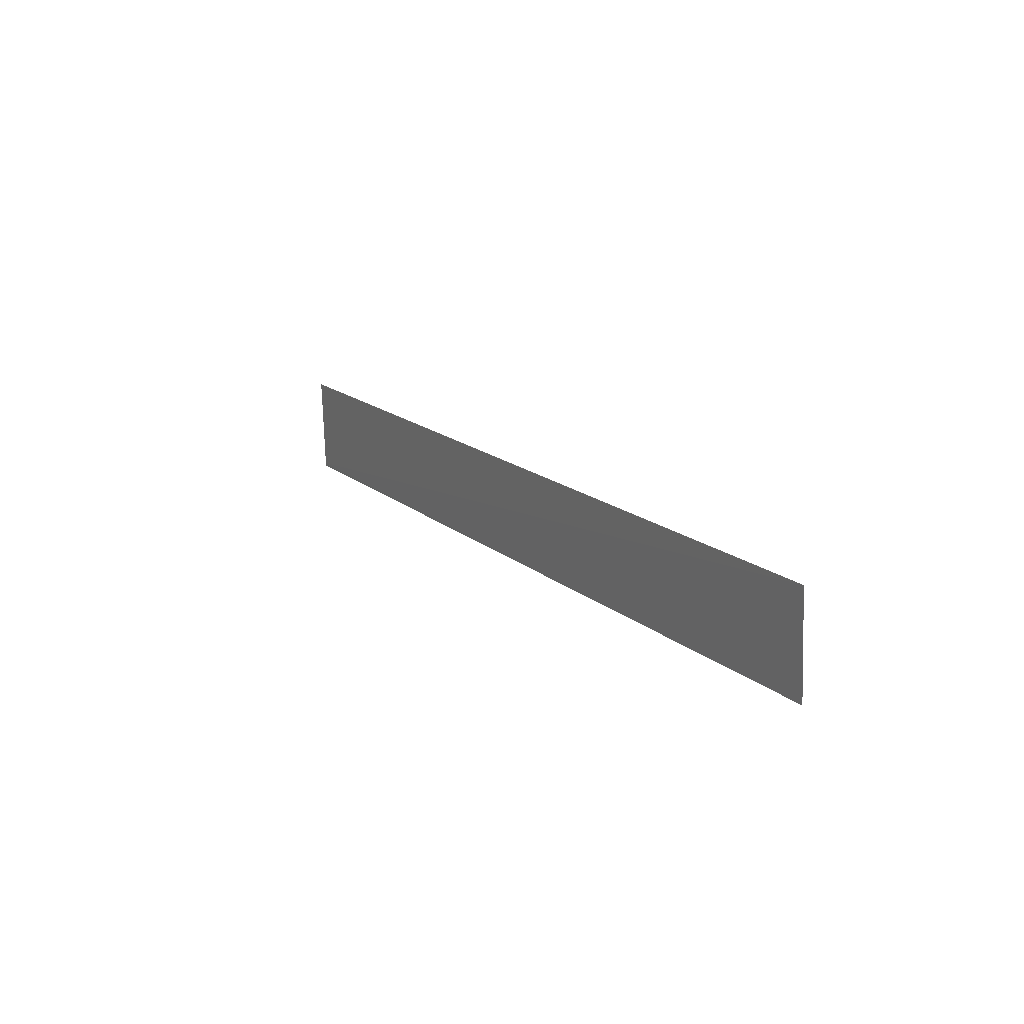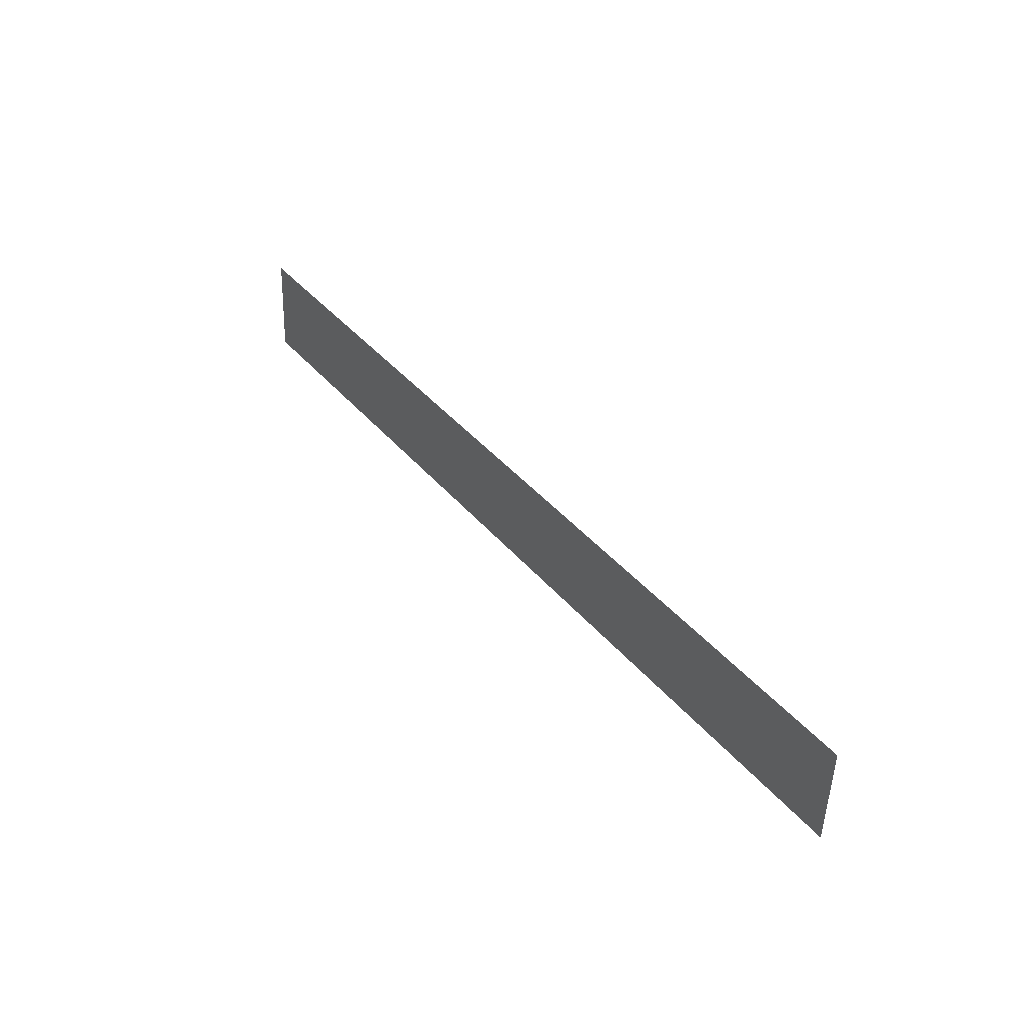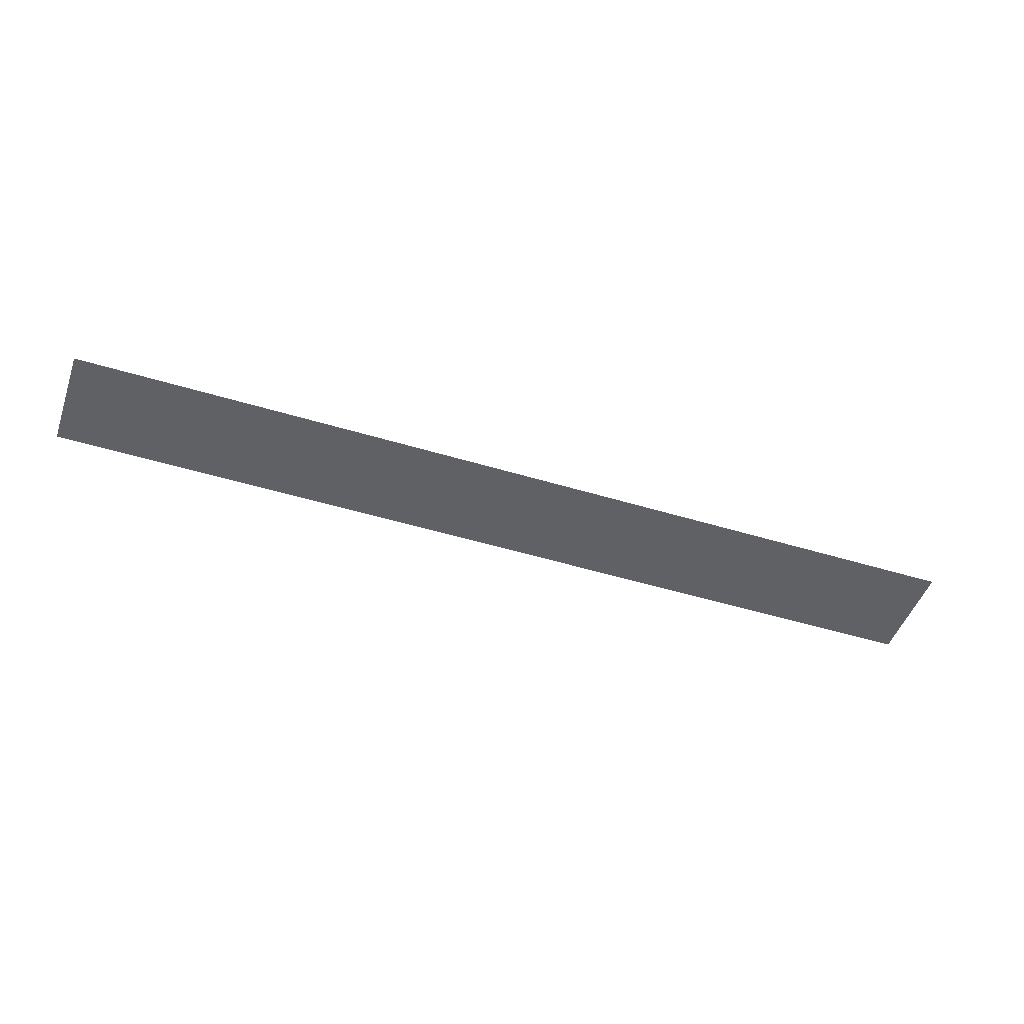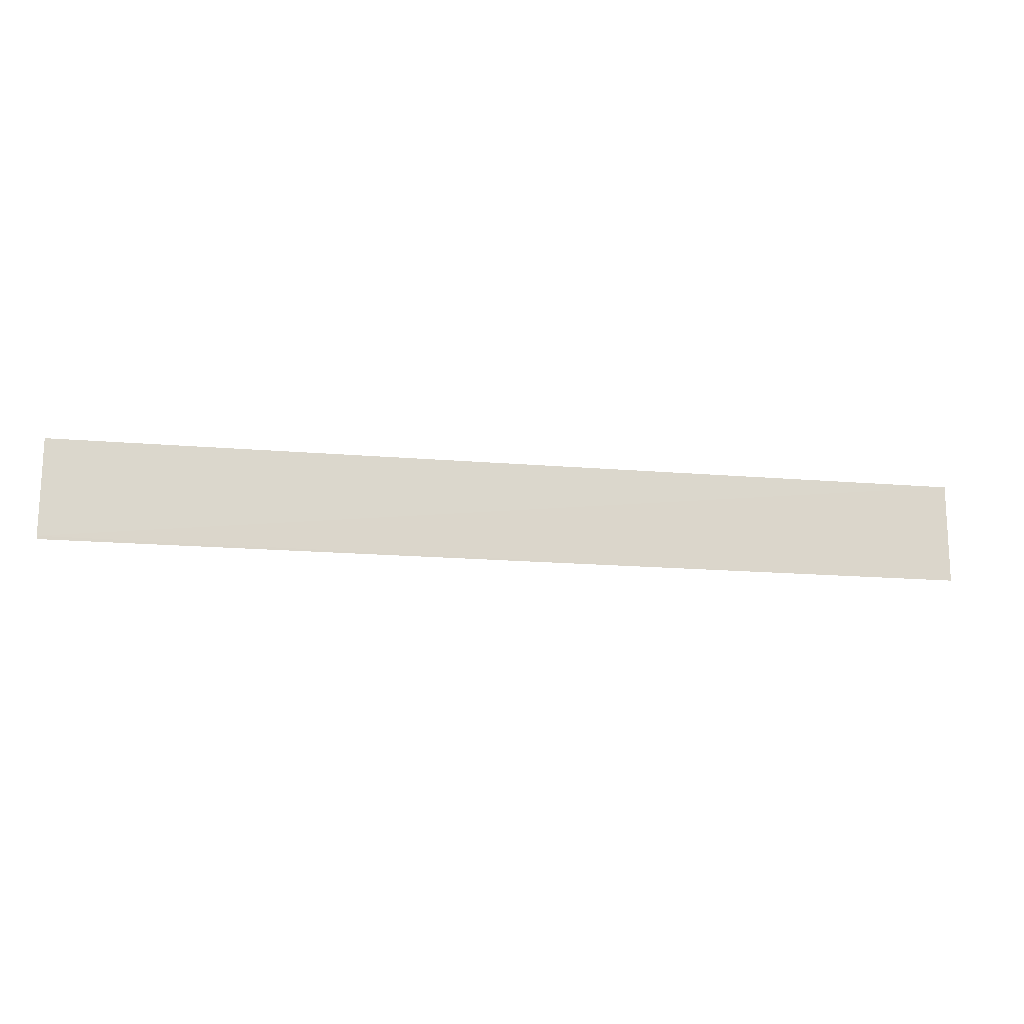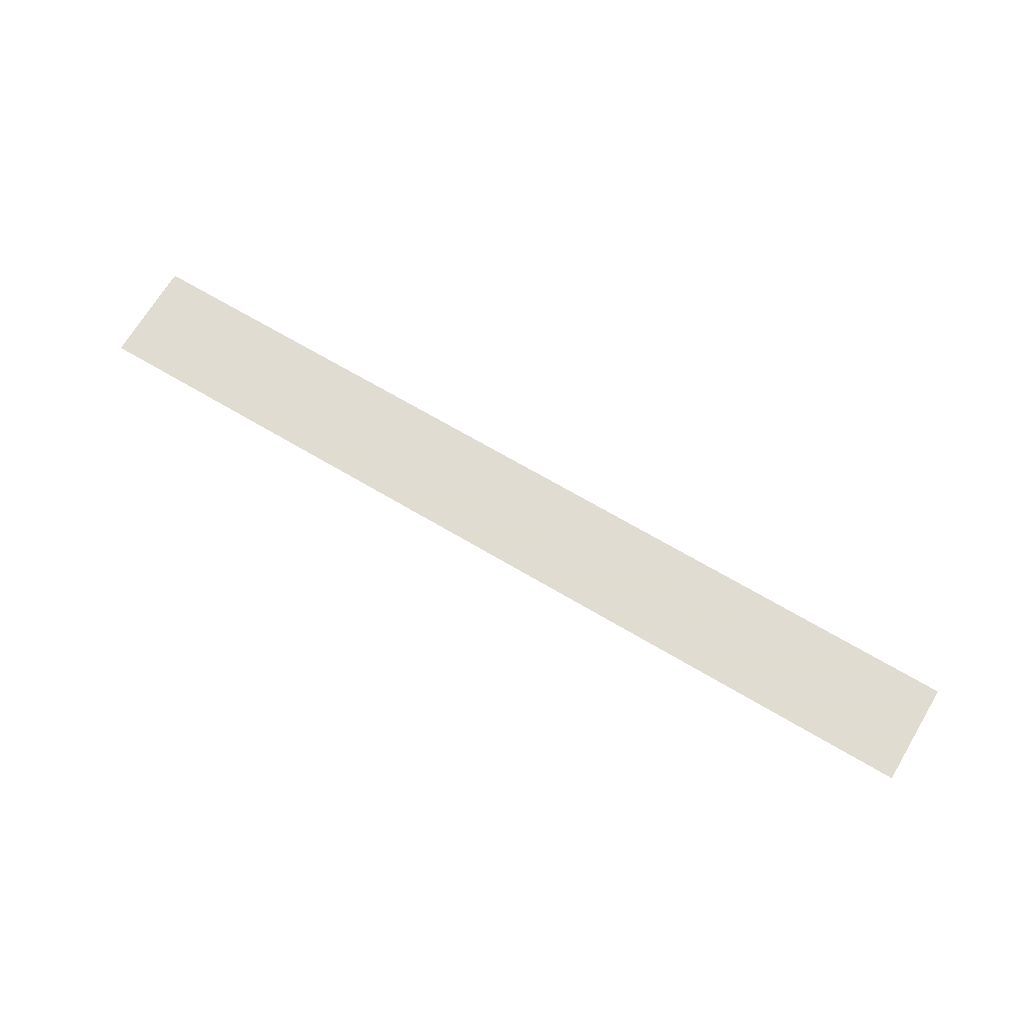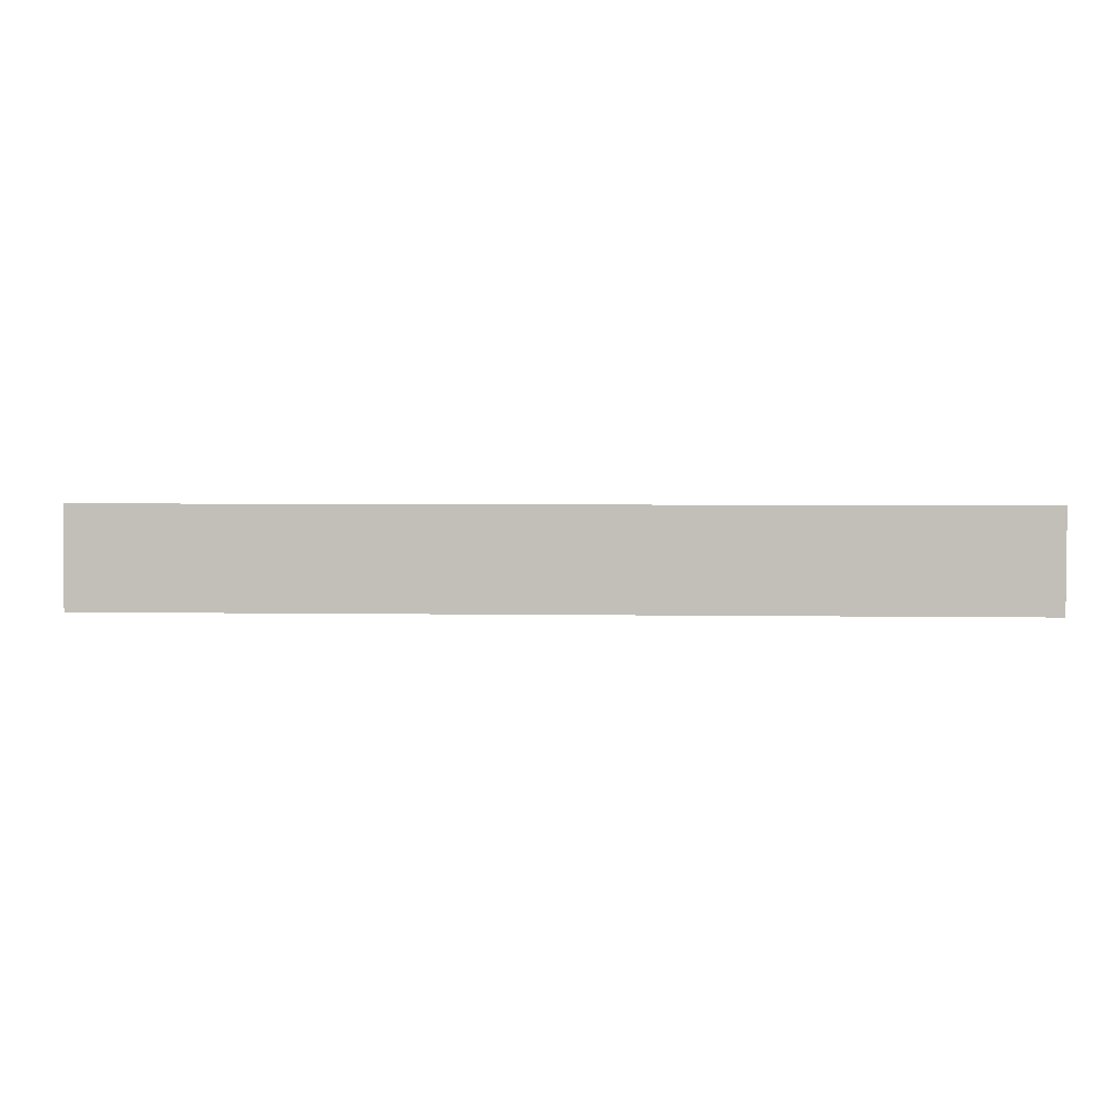
<metadata>
{"format":"obj","ext":"obj","renderer":"f3d","projection":"perspective","resolution":1024,"background":"white","views":[{"elev":15.4,"azim":60.2,"up":"+Z"},{"elev":39.8,"azim":-125.3,"up":"+Z"},{"elev":-46.6,"azim":160.7,"up":"+Y"},{"elev":-18.2,"azim":-9.1,"up":"+Z"},{"elev":67.2,"azim":30.9,"up":"+Y"},{"elev":5.0,"azim":-177.7,"up":"+Z"}]}
</metadata>
<code>
v 0.003811 -0.02434 0.1618
v -0.207 -0.0239 0.1385
v -0.207 -0.02467 0.1618
v -0.207 -0.02393 0.1393
v 0.003909 -0.02351 0.1387
f 1 3 4
f 3 2 4
f 5 1 4
f 5 4 2
f 5 2 3
f 5 3 1

</code>
